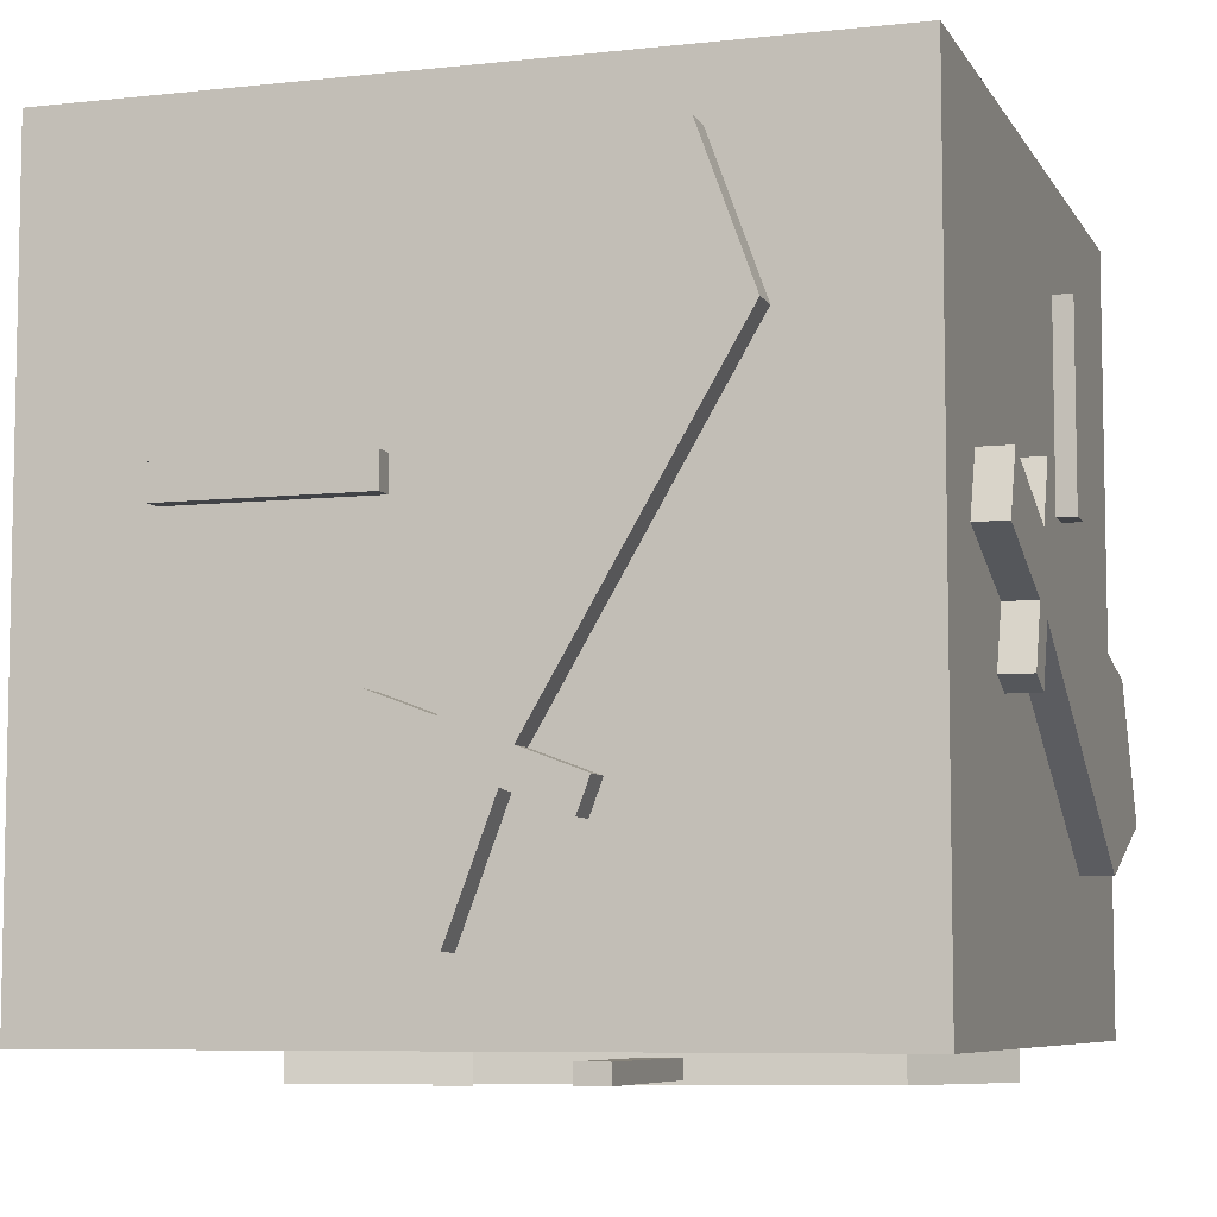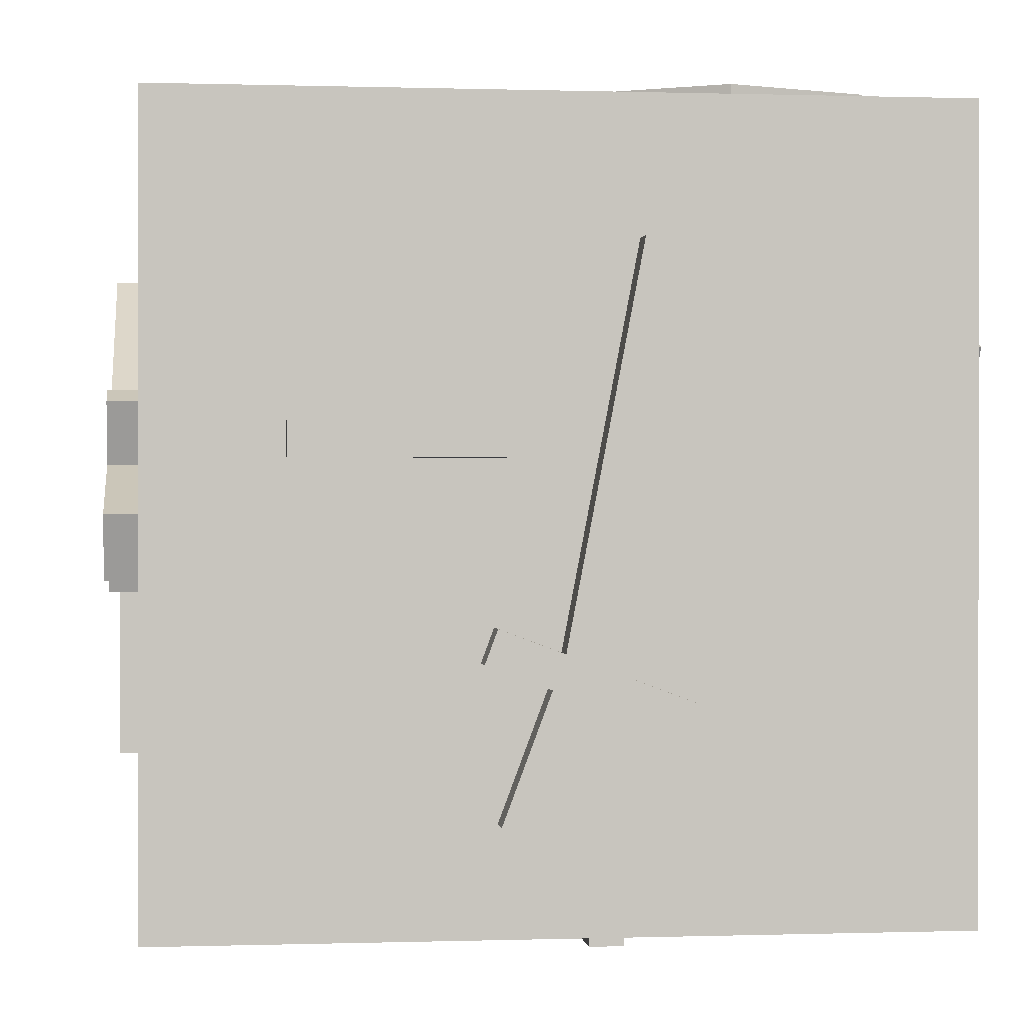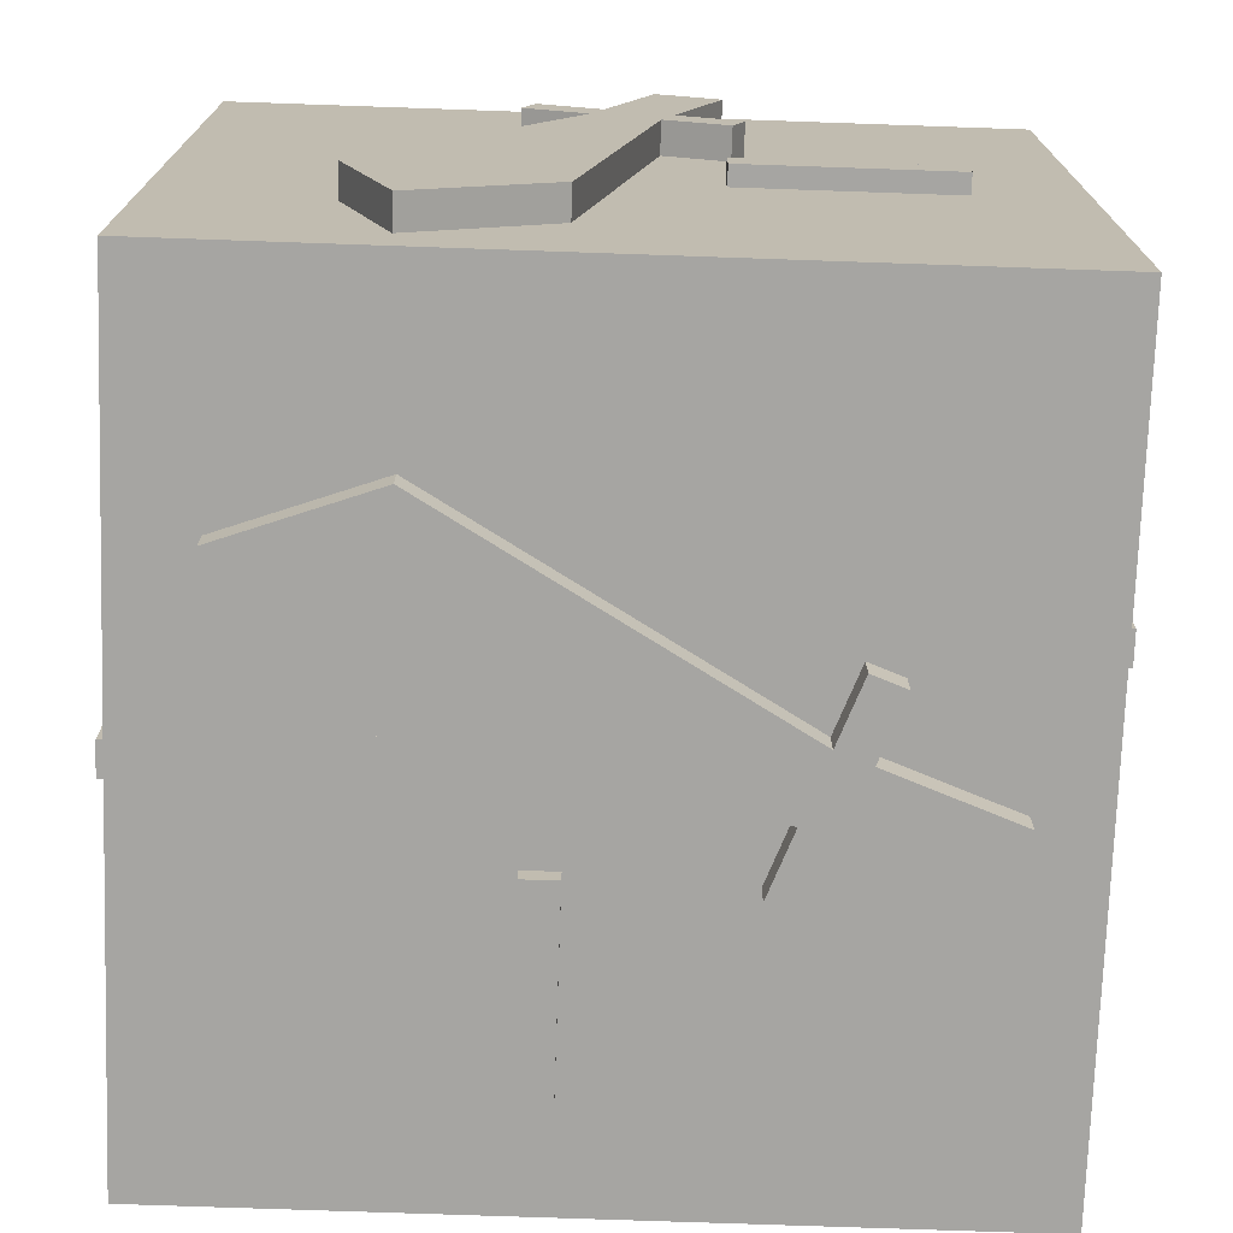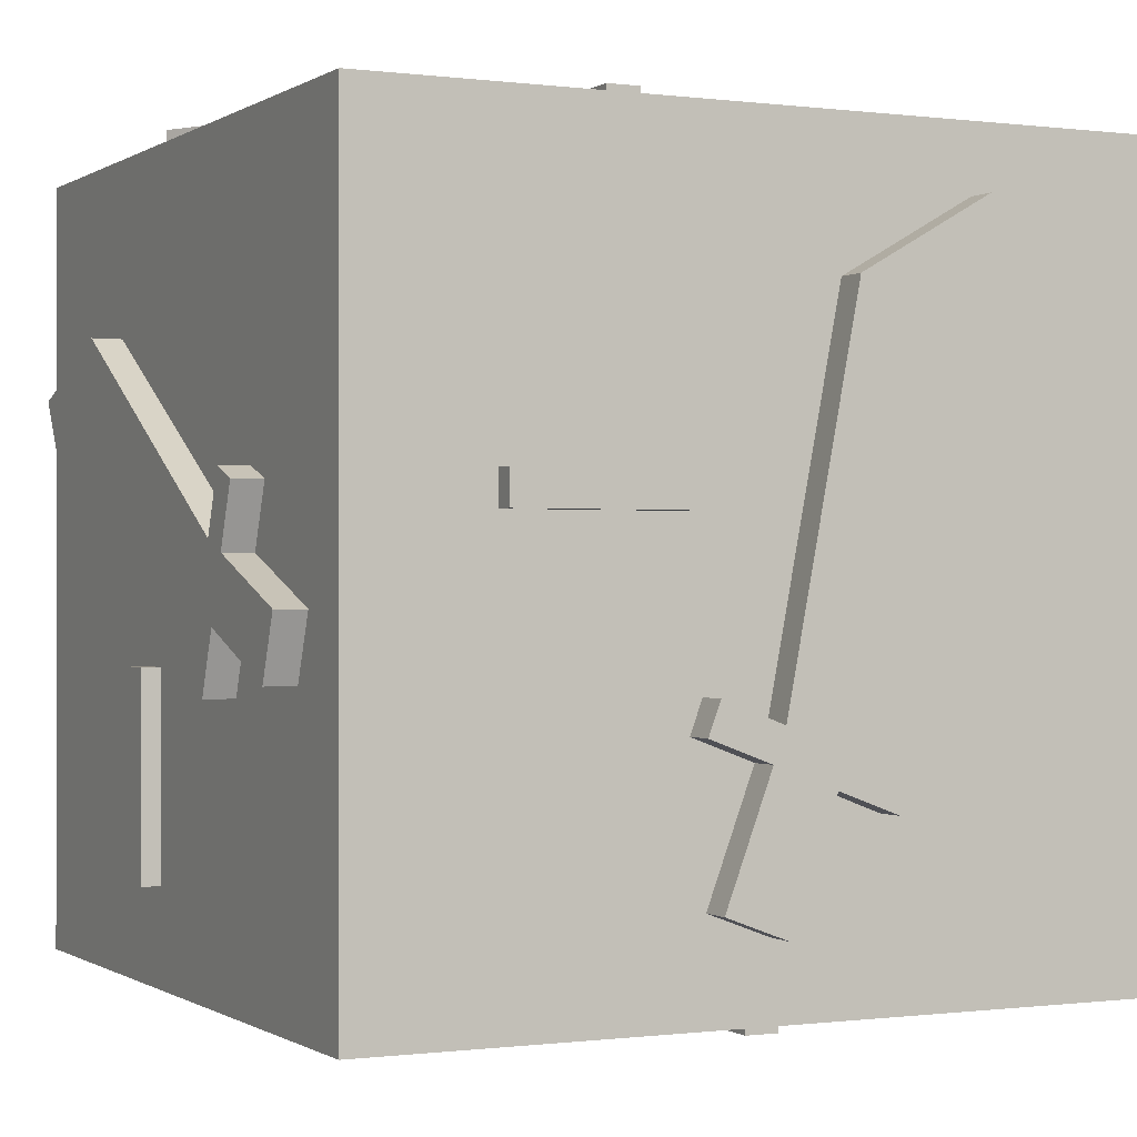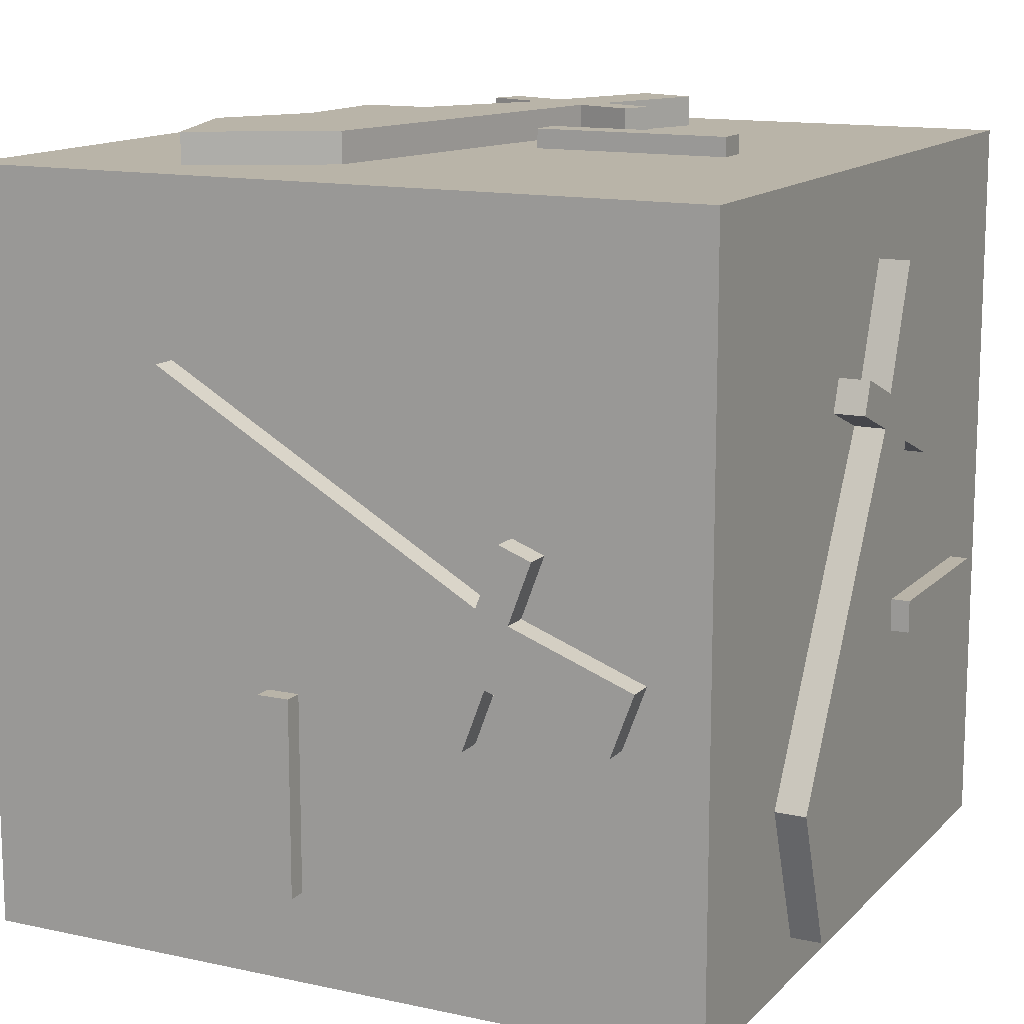
<metadata>
{"format":"obj","ext":"obj","renderer":"f3d","projection":"perspective","resolution":1024,"background":"white","views":[{"elev":-7.1,"azim":-72.3,"up":"+Y"},{"elev":0.2,"azim":-6.9,"up":"+Z"},{"elev":-73.7,"azim":178.0,"up":"+Z"},{"elev":-0.3,"azim":-116.2,"up":"+Y"},{"elev":13.3,"azim":116.5,"up":"+Z"}]}
</metadata>
<code>
o Cube.012_Cube.024
v 0.9223 0.4247 -1.078
v -0.6813 -0.1774 -0.9967
v -0.6813 -0.1774 -1.078
v 0.9223 0.4247 -0.9967
v -0.3697 0.216 -1.078
v -0.3697 0.216 -0.9967
v -0.1899 -0.2626 -0.9967
v -0.1899 -0.2626 -1.078
v -0.2787 -0.02623 -0.9967
v -0.2787 -0.02623 -1.078
v -0.4534 0.1846 -1.078
v -0.4534 0.1846 -0.9967
v -0.2737 -0.294 -0.9967
v -0.2737 -0.294 -1.078
v -0.3625 -0.05768 -0.9967
v -0.3625 -0.05768 -1.078
v 0.5493 0.5596 -1.078
v -0.713 -0.09309 -0.9967
v -0.713 -0.09309 -1.078
v 0.5493 0.5596 -0.9967
v -0.3104 0.05809 -0.9967
v -0.3104 0.05809 -1.078
v -0.3941 0.02664 -1.078
v -0.3941 0.02664 -0.9967
v -0.6524 -0.2545 -1.078
v 0.7276 0.08466 -0.9967
v 0.7276 0.08466 -1.078
v -0.6524 -0.2545 -0.9967
v -0.2498 -0.1033 -1.078
v -0.2498 -0.1033 -0.9967
v -0.3335 -0.1347 -0.9967
v -0.3335 -0.1347 -1.078
v 0.2943 -0.7503 -1.013
v 0.2943 -0.7503 -1.062
v 0.2943 -0.2368 -1.062
v 0.2943 -0.2368 -1.013
v 0.2083 -0.7503 -1.062
v 0.2083 -0.2368 -1.062
v 0.2083 -0.2368 -1.013
v 0.2083 -0.7503 -1.013
v 0.2943 -0.4516 -1.013
v 0.2943 -0.4516 -1.062
v 0.2083 -0.4516 -1.062
v 0.2083 -0.4516 -1.013
v 0.2943 -0.5368 -1.062
v 0.2943 -0.5368 -1.013
v 0.2083 -0.5368 -1.013
v 0.2083 -0.5368 -1.062
v -0.8834 -1 1
v -0.8834 1 1
v -0.8834 -1 -1
v -0.8834 1 -1
v 1.117 -1 1
v 1.117 1 1
v 1.117 -1 -1
v 1.117 1 -1
v 0.5724 1.004 -0.8808
v -0.02969 1.085 0.7228
v -0.02969 1.004 0.7228
v 0.5724 1.085 -0.8808
v 0.3637 1.004 0.4111
v 0.3637 1.085 0.4111
v -0.1149 1.085 0.2314
v -0.1149 1.004 0.2314
v 0.1215 1.085 0.3202
v 0.1215 1.004 0.3202
v 0.3323 1.004 0.4949
v 0.3323 1.085 0.4949
v -0.1463 1.085 0.3152
v -0.1463 1.004 0.3152
v 0.09004 1.085 0.4039
v 0.09004 1.004 0.4039
v 0.7073 1.004 -0.5078
v 0.05463 1.085 0.7545
v 0.05463 1.004 0.7545
v 0.7073 1.085 -0.5078
v 0.2058 1.085 0.3518
v 0.2058 1.004 0.3518
v 0.1744 1.004 0.4356
v 0.1744 1.085 0.4356
v -0.1067 1.004 0.6939
v 0.2324 1.085 -0.6862
v 0.2324 1.004 -0.6862
v -0.1067 1.085 0.6939
v 0.04445 1.004 0.2912
v 0.04445 1.085 0.2912
v 0.013 1.085 0.375
v 0.013 1.004 0.375
v -0.6026 1.069 -0.2528
v -0.6026 1.02 -0.2528
v -0.08905 1.02 -0.2528
v -0.08905 1.069 -0.2528
v -0.6026 1.02 -0.1669
v -0.08905 1.02 -0.1669
v -0.08905 1.069 -0.1669
v -0.6026 1.069 -0.1669
v -0.3039 1.069 -0.2528
v -0.3039 1.02 -0.2528
v -0.3039 1.02 -0.1669
v -0.3039 1.069 -0.1669
v -0.3891 1.02 -0.2528
v -0.3891 1.069 -0.2528
v -0.3891 1.069 -0.1669
v -0.3891 1.02 -0.1669
v 0.9637 -0.4787 1.004
v -0.6399 0.1234 1.085
v -0.6399 0.1234 1.004
v 0.9637 -0.4787 1.085
v -0.3282 -0.27 1.004
v -0.3282 -0.27 1.085
v -0.1485 0.2086 1.085
v -0.1485 0.2086 1.004
v -0.2373 -0.02777 1.085
v -0.2373 -0.02777 1.004
v -0.412 -0.2386 1.004
v -0.412 -0.2386 1.085
v -0.2323 0.2401 1.085
v -0.2323 0.2401 1.004
v -0.321 0.003683 1.085
v -0.321 0.003683 1.004
v 0.5907 -0.6136 1.004
v -0.6716 0.03909 1.085
v -0.6716 0.03909 1.004
v 0.5907 -0.6136 1.085
v -0.269 -0.1121 1.085
v -0.269 -0.1121 1.004
v -0.3527 -0.08064 1.004
v -0.3527 -0.08064 1.085
v -0.611 0.2005 1.004
v 0.769 -0.1387 1.085
v 0.769 -0.1387 1.004
v -0.611 0.2005 1.085
v -0.2084 0.04928 1.004
v -0.2084 0.04928 1.085
v -0.2921 0.08073 1.085
v -0.2921 0.08073 1.004
v 0.3357 0.6963 1.069
v 0.3357 0.6963 1.02
v 0.3357 0.1828 1.02
v 0.3357 0.1828 1.069
v 0.2497 0.6963 1.02
v 0.2497 0.1828 1.02
v 0.2497 0.1828 1.069
v 0.2497 0.6963 1.069
v 0.3357 0.3977 1.069
v 0.3357 0.3977 1.02
v 0.2497 0.3977 1.02
v 0.2497 0.3977 1.069
v 0.3357 0.4828 1.02
v 0.3357 0.4828 1.069
v 0.2497 0.4828 1.069
v 0.2497 0.4828 1.02
v -0.8886 0.8284 0.5206
v -0.9701 -0.7752 -0.08157
v -0.8886 -0.7752 -0.08157
v -0.9701 0.8284 0.5206
v -0.8886 -0.4635 0.3119
v -0.9701 -0.4635 0.3119
v -0.9701 -0.2838 -0.1668
v -0.8886 -0.2838 -0.1668
v -0.9701 -0.3726 0.06961
v -0.8886 -0.3726 0.06961
v -0.8886 -0.5473 0.2804
v -0.9701 -0.5473 0.2804
v -0.9701 -0.3676 -0.1982
v -0.8886 -0.3676 -0.1982
v -0.9701 -0.4563 0.03816
v -0.8886 -0.4563 0.03816
v -0.8886 0.4554 0.6554
v -0.9701 -0.8069 0.002748
v -0.8886 -0.8069 0.002748
v -0.9701 0.4554 0.6554
v -0.9701 -0.4042 0.1539
v -0.8886 -0.4042 0.1539
v -0.8886 -0.488 0.1225
v -0.9701 -0.488 0.1225
v -0.8886 -0.7463 -0.1586
v -0.9701 0.6337 0.1805
v -0.8886 0.6337 0.1805
v -0.9701 -0.7463 -0.1586
v -0.8886 -0.3437 -0.007434
v -0.9701 -0.3437 -0.007434
v -0.9701 -0.4274 -0.03888
v -0.8886 -0.4274 -0.03888
v -0.9542 0.2004 -0.6545
v -0.9045 0.2004 -0.6545
v -0.9045 0.2004 -0.1409
v -0.9542 0.2004 -0.1409
v -0.9045 0.1144 -0.6545
v -0.9045 0.1144 -0.1409
v -0.9542 0.1144 -0.1409
v -0.9542 0.1144 -0.6545
v -0.9542 0.2004 -0.3558
v -0.9045 0.2004 -0.3558
v -0.9045 0.1144 -0.3558
v -0.9542 0.1144 -0.3558
v -0.9045 0.2004 -0.441
v -0.9542 0.2004 -0.441
v -0.9542 0.1144 -0.441
v -0.9045 0.1144 -0.441
v 1.186 -0.7929 0.416
v 1.104 0.8107 -0.1861
v 1.186 0.8107 -0.1861
v 1.104 -0.7929 0.416
v 1.186 0.4991 0.2073
v 1.104 0.4991 0.2073
v 1.104 0.3194 -0.2713
v 1.186 0.3194 -0.2713
v 1.104 0.4081 -0.03492
v 1.186 0.4081 -0.03492
v 1.186 0.5828 0.1759
v 1.104 0.5828 0.1759
v 1.104 0.4031 -0.3027
v 1.186 0.4031 -0.3027
v 1.104 0.4919 -0.06637
v 1.186 0.4919 -0.06637
v 1.186 -0.4199 0.5509
v 1.104 0.8424 -0.1018
v 1.186 0.8424 -0.1018
v 1.104 -0.4199 0.5509
v 1.104 0.4398 0.0494
v 1.186 0.4398 0.0494
v 1.186 0.5235 0.01795
v 1.104 0.5235 0.01795
v 1.186 0.7818 -0.2631
v 1.104 -0.5982 0.07598
v 1.186 -0.5982 0.07598
v 1.104 0.7818 -0.2631
v 1.186 0.3792 -0.112
v 1.104 0.3792 -0.112
v 1.104 0.4629 -0.1434
v 1.186 0.4629 -0.1434
v 1.12 -0.1649 -0.759
v 1.17 -0.1649 -0.759
v 1.17 -0.1649 -0.2455
v 1.12 -0.1649 -0.2455
v 1.17 -0.0789 -0.759
v 1.17 -0.0789 -0.2455
v 1.12 -0.0789 -0.2455
v 1.12 -0.0789 -0.759
v 1.12 -0.1649 -0.4603
v 1.17 -0.1649 -0.4603
v 1.17 -0.0789 -0.4603
v 1.12 -0.0789 -0.4603
v 1.17 -0.1649 -0.5455
v 1.12 -0.1649 -0.5455
v 1.12 -0.0789 -0.5455
v 1.17 -0.0789 -0.5455
v 0.6313 -1.091 0.8483
v 0.02919 -1.01 -0.7554
v 0.02919 -1.091 -0.7554
v 0.6313 -1.01 0.8483
v 0.4226 -1.091 -0.4437
v 0.4226 -1.01 -0.4437
v -0.056 -1.01 -0.264
v -0.056 -1.091 -0.264
v 0.1804 -1.01 -0.3527
v 0.1804 -1.091 -0.3527
v 0.3912 -1.091 -0.5274
v 0.3912 -1.01 -0.5274
v -0.08745 -1.01 -0.3477
v -0.08745 -1.091 -0.3477
v 0.1489 -1.01 -0.4365
v 0.1489 -1.091 -0.4365
v 0.7662 -1.091 0.4753
v 0.1135 -1.01 -0.787
v 0.1135 -1.091 -0.787
v 0.7662 -1.01 0.4753
v 0.2647 -1.01 -0.3844
v 0.2647 -1.091 -0.3844
v 0.2332 -1.091 -0.4682
v 0.2332 -1.01 -0.4682
v -0.04786 -1.091 -0.7264
v 0.2913 -1.01 0.6536
v 0.2913 -1.091 0.6536
v -0.04786 -1.01 -0.7264
v 0.1033 -1.091 -0.3238
v 0.1033 -1.01 -0.3238
v 0.07188 -1.01 -0.4076
v 0.07188 -1.091 -0.4076
v -0.5437 -1.026 0.2203
v -0.5437 -1.075 0.2203
v -0.03018 -1.075 0.2203
v -0.03018 -1.026 0.2203
v -0.5437 -1.075 0.1343
v -0.03018 -1.075 0.1343
v -0.03018 -1.026 0.1343
v -0.5437 -1.026 0.1343
v -0.245 -1.026 0.2203
v -0.245 -1.075 0.2203
v -0.245 -1.075 0.1343
v -0.245 -1.026 0.1343
v -0.3302 -1.075 0.2203
v -0.3302 -1.026 0.2203
v -0.3302 -1.026 0.1343
v -0.3302 -1.075 0.1343
g Cube.012_Cube.024_Sword-hilt
f 25 28 2 3
f 32 16 10 29
f 24 15 9 21
f 31 13 7 30
f 13 14 8 7
f 11 12 6 5
f 23 11 5 22
f 18 2 15 24
f 25 3 16 32
f 3 19 23 16
f 16 23 22 10
f 12 24 21 6
f 3 2 18 19
f 2 28 31 15
f 15 31 30 9
f 14 32 29 8
f 5 6 21 22
f 30 7 8 29
f 23 24 12 11
f 14 13 31 32
f 25 32 31 28
f 18 24 23 19
f 81 84 58 59
f 88 72 66 85
f 80 71 65 77
f 87 69 63 86
f 69 70 64 63
f 67 68 62 61
f 79 67 61 78
f 74 58 71 80
f 81 59 72 88
f 59 75 79 72
f 72 79 78 66
f 68 80 77 62
f 59 58 74 75
f 58 84 87 71
f 71 87 86 65
f 70 88 85 64
f 61 62 77 78
f 86 63 64 85
f 79 80 68 67
f 70 69 87 88
f 81 88 87 84
f 74 80 79 75
f 129 132 106 107
f 136 120 114 133
f 128 119 113 125
f 135 117 111 134
f 117 118 112 111
f 115 116 110 109
f 127 115 109 126
f 122 106 119 128
f 129 107 120 136
f 107 123 127 120
f 120 127 126 114
f 116 128 125 110
f 107 106 122 123
f 106 132 135 119
f 119 135 134 113
f 118 136 133 112
f 109 110 125 126
f 134 111 112 133
f 127 128 116 115
f 118 117 135 136
f 129 136 135 132
f 122 128 127 123
f 177 180 154 155
f 184 168 162 181
f 176 167 161 173
f 183 165 159 182
f 165 166 160 159
f 163 164 158 157
f 175 163 157 174
f 170 154 167 176
f 177 155 168 184
f 155 171 175 168
f 168 175 174 162
f 164 176 173 158
f 155 154 170 171
f 154 180 183 167
f 167 183 182 161
f 166 184 181 160
f 157 158 173 174
f 182 159 160 181
f 175 176 164 163
f 166 165 183 184
f 177 184 183 180
f 170 176 175 171
f 225 228 202 203
f 232 216 210 229
f 224 215 209 221
f 231 213 207 230
f 213 214 208 207
f 211 212 206 205
f 223 211 205 222
f 218 202 215 224
f 225 203 216 232
f 203 219 223 216
f 216 223 222 210
f 212 224 221 206
f 203 202 218 219
f 202 228 231 215
f 215 231 230 209
f 214 232 229 208
f 205 206 221 222
f 230 207 208 229
f 223 224 212 211
f 214 213 231 232
f 225 232 231 228
f 218 224 223 219
f 273 276 250 251
f 280 264 258 277
f 272 263 257 269
f 279 261 255 278
f 261 262 256 255
f 259 260 254 253
f 271 259 253 270
f 266 250 263 272
f 273 251 264 280
f 251 267 271 264
f 264 271 270 258
f 260 272 269 254
f 251 250 266 267
f 250 276 279 263
f 263 279 278 257
f 262 280 277 256
f 253 254 269 270
f 278 255 256 277
f 271 272 260 259
f 262 261 279 280
f 273 280 279 276
f 266 272 271 267
f 286 287 284 283
f 288 285 282 281
f 296 285 288 295 292 287 286 291
f 291 286 283 290 293 282 285 296
f 293 290 283 284 289 294 281 282
f 294 289 284 287 292 295 288 281
g Cube.012_Cube.024_Minus-symbol
f 38 39 36 35
f 40 37 34 33
f 48 37 40 47 44 39 38 43
f 43 38 35 42 45 34 37 48
f 45 42 35 36 41 46 33 34
f 46 41 36 39 44 47 40 33
f 94 95 92 91
f 96 93 90 89
f 104 93 96 103 100 95 94 99
f 99 94 91 98 101 90 93 104
f 101 98 91 92 97 102 89 90
f 102 97 92 95 100 103 96 89
f 142 143 140 139
f 144 141 138 137
f 152 141 144 151 148 143 142 147
f 147 142 139 146 149 138 141 152
f 149 146 139 140 145 150 137 138
f 150 145 140 143 148 151 144 137
f 190 191 188 187
f 192 189 186 185
f 200 189 192 199 196 191 190 195
f 195 190 187 194 197 186 189 200
f 197 194 187 188 193 198 185 186
f 198 193 188 191 196 199 192 185
f 238 239 236 235
f 240 237 234 233
f 248 237 240 247 244 239 238 243
f 243 238 235 242 245 234 237 248
f 245 242 235 236 241 246 233 234
f 246 241 236 239 244 247 240 233
g Cube.012_Cube.024_Sword-blade
f 17 20 4 1
f 21 9 4 20
f 29 10 1 27
f 10 22 17 1
f 1 4 26 27
f 9 30 26 4
f 21 20 17 22
f 29 27 26 30
f 73 76 60 57
f 77 65 60 76
f 85 66 57 83
f 66 78 73 57
f 57 60 82 83
f 65 86 82 60
f 77 76 73 78
f 85 83 82 86
f 121 124 108 105
f 125 113 108 124
f 133 114 105 131
f 114 126 121 105
f 105 108 130 131
f 113 134 130 108
f 125 124 121 126
f 133 131 130 134
f 169 172 156 153
f 173 161 156 172
f 181 162 153 179
f 162 174 169 153
f 153 156 178 179
f 161 182 178 156
f 173 172 169 174
f 181 179 178 182
f 217 220 204 201
f 221 209 204 220
f 229 210 201 227
f 210 222 217 201
f 201 204 226 227
f 209 230 226 204
f 221 220 217 222
f 229 227 226 230
f 265 268 252 249
f 269 257 252 268
f 277 258 249 275
f 258 270 265 249
f 249 252 274 275
f 257 278 274 252
f 269 268 265 270
f 277 275 274 278
g Cube.012_Cube.024_Negative
f 49 51 52 50
f 51 55 56 52
f 55 53 54 56
f 53 49 50 54
f 51 49 53 55
f 56 54 50 52

</code>
